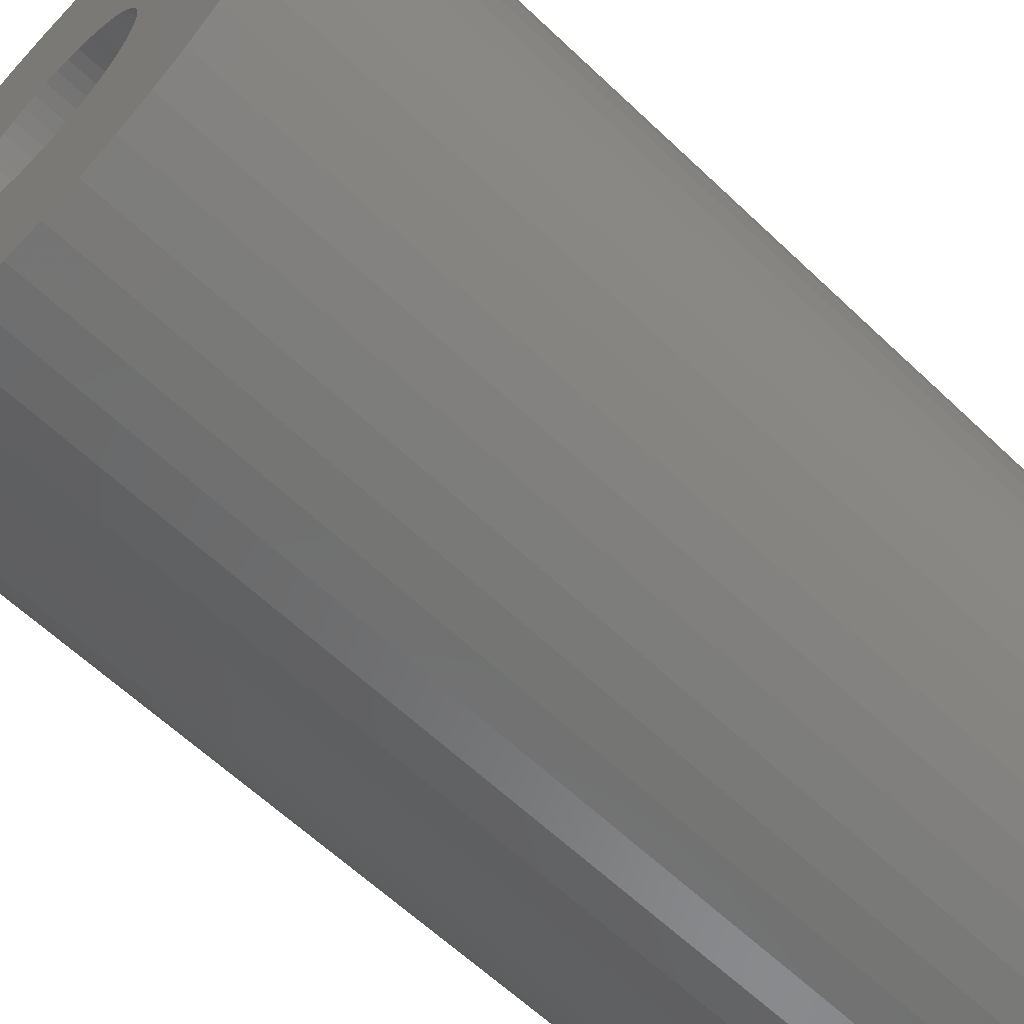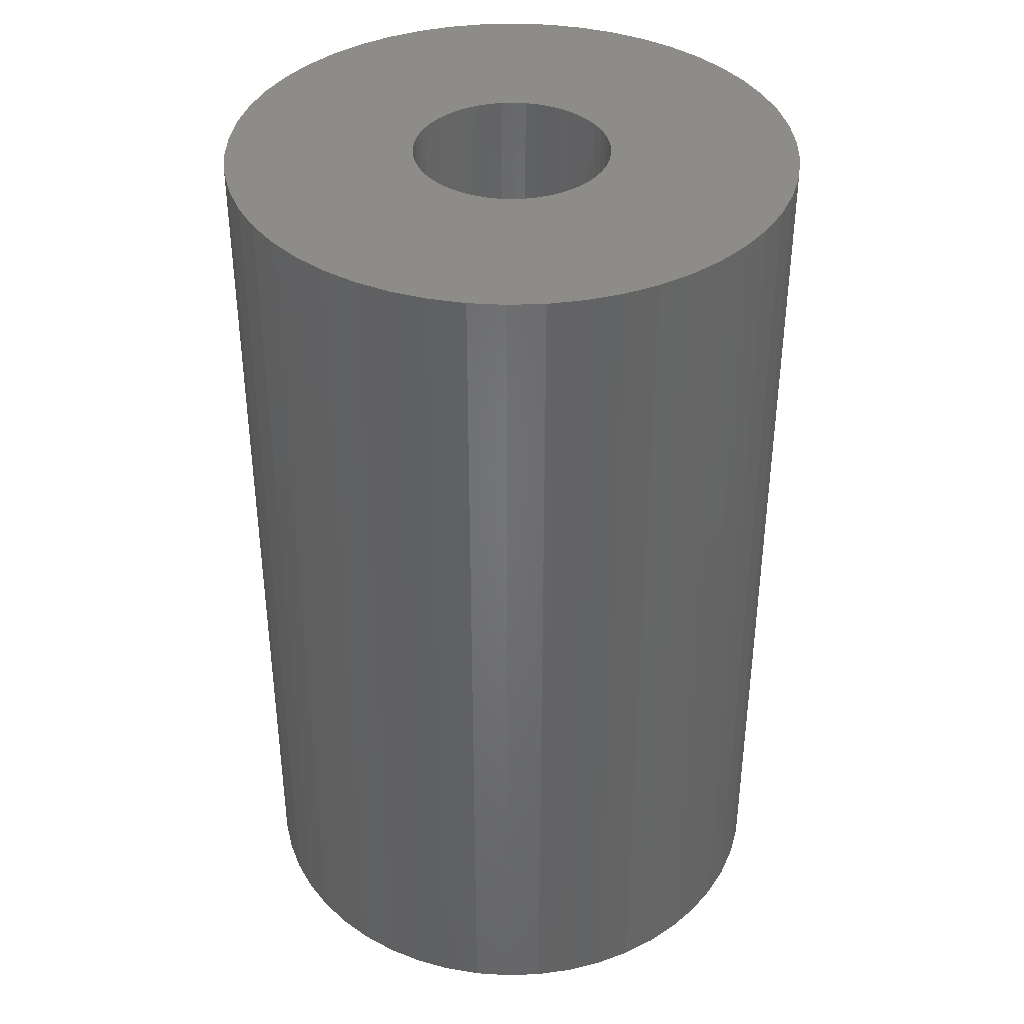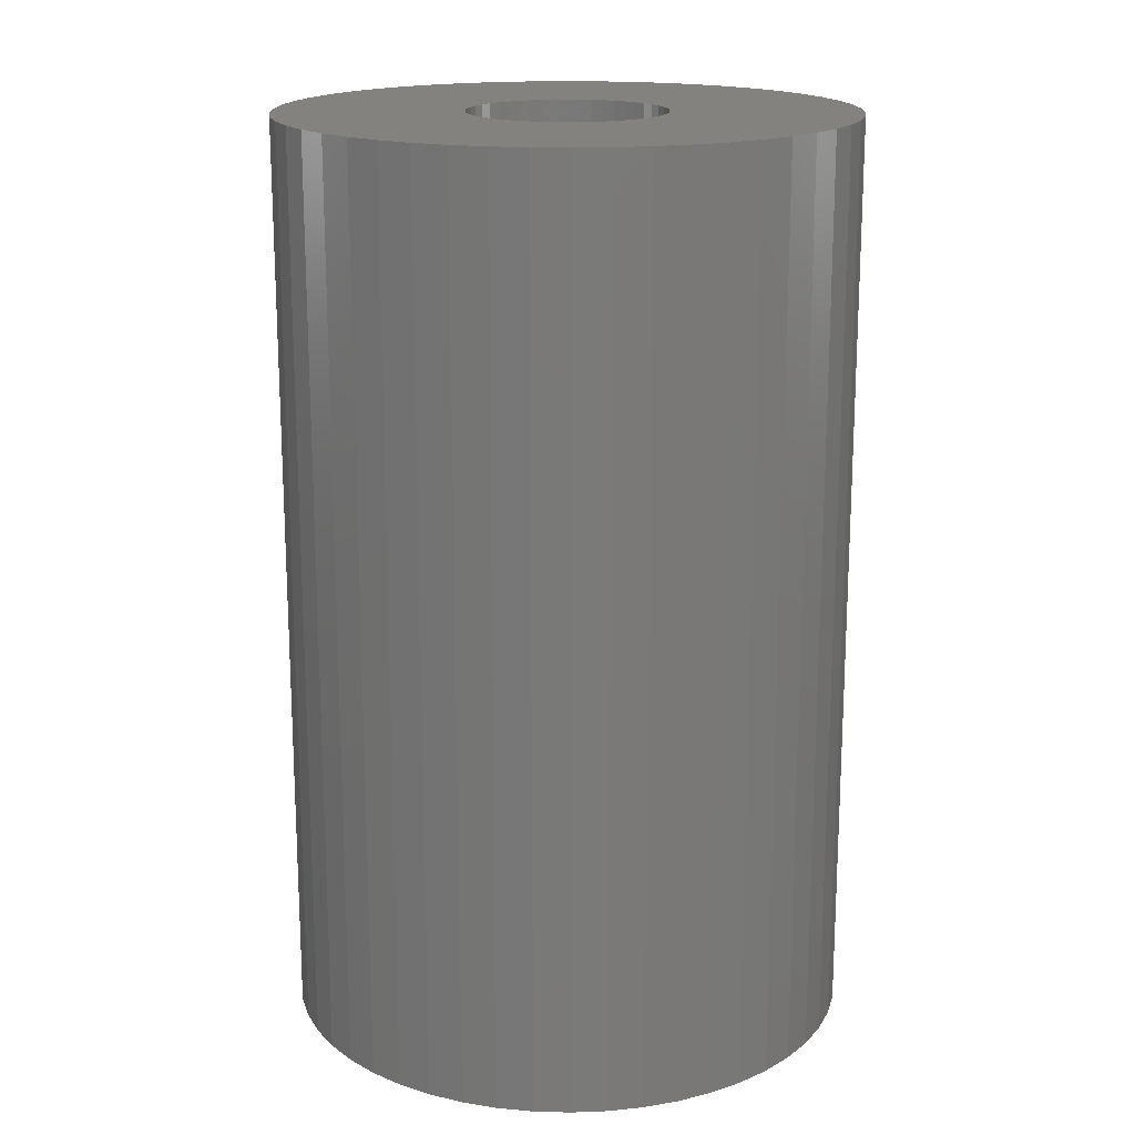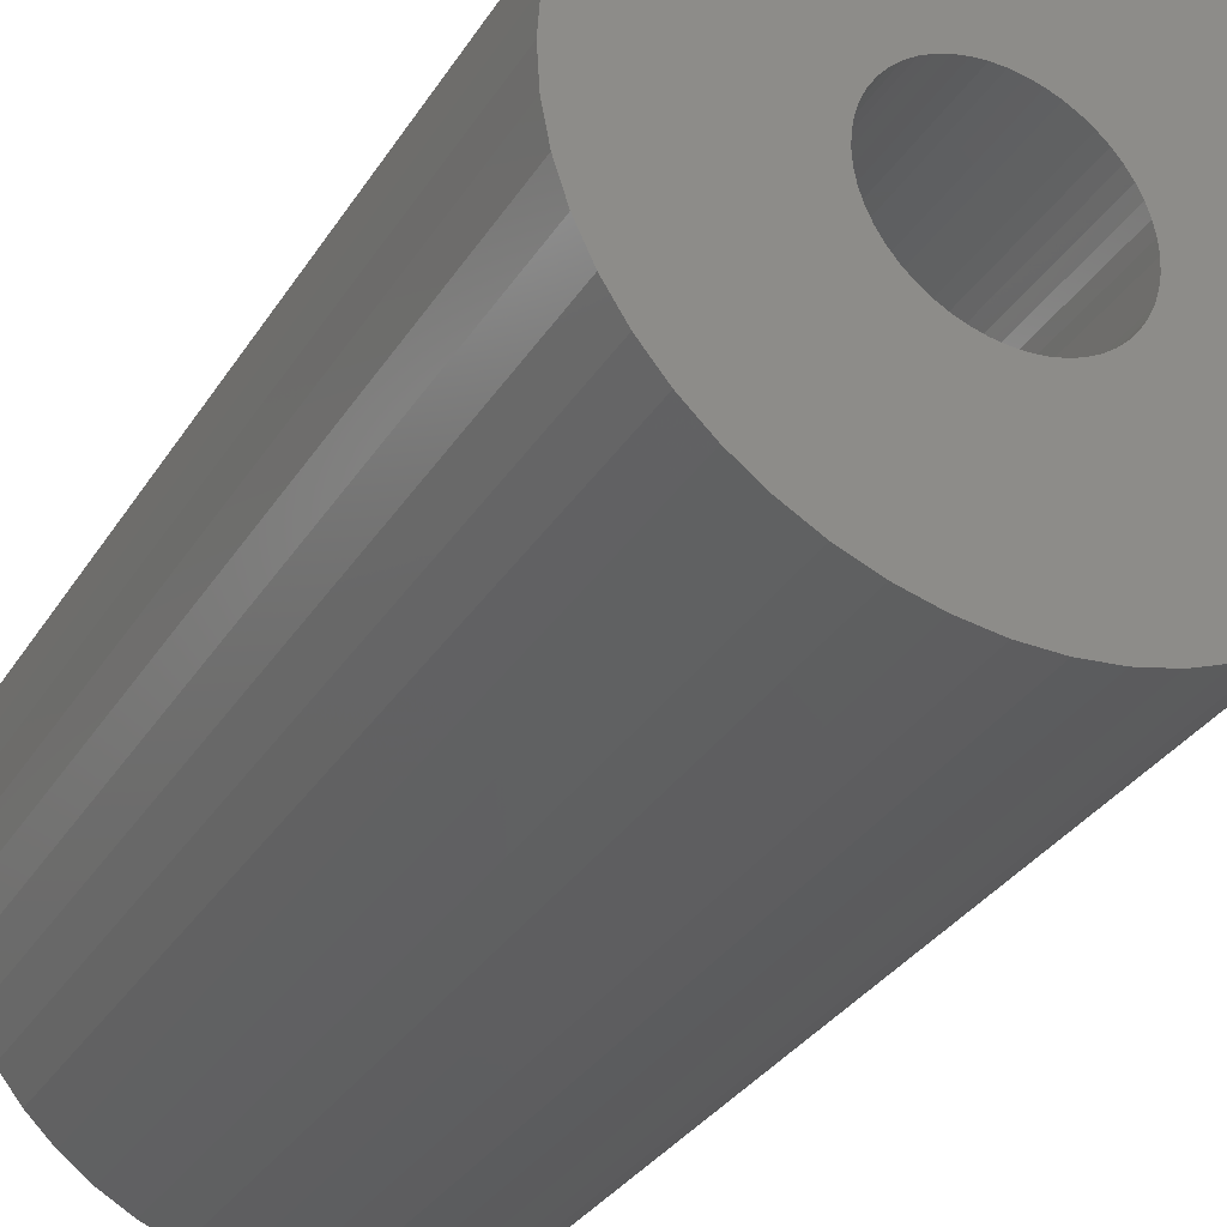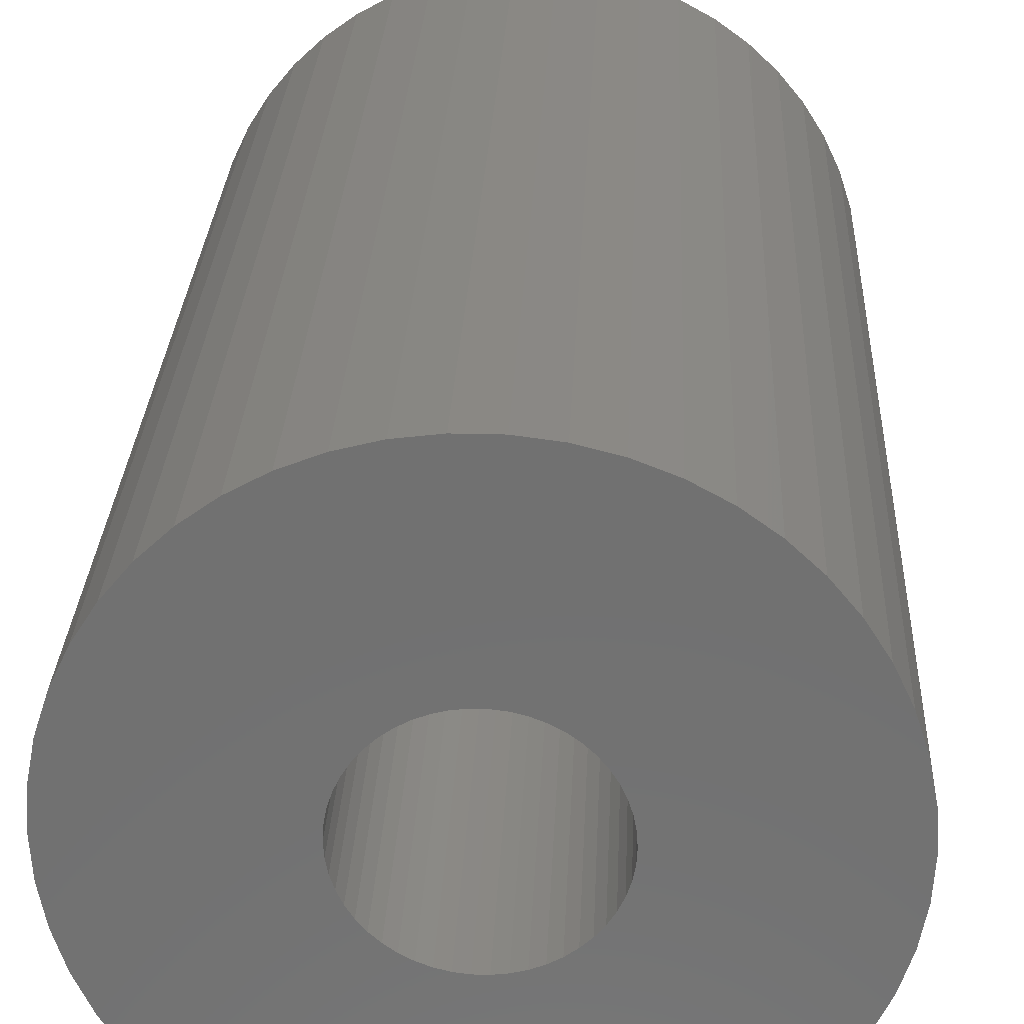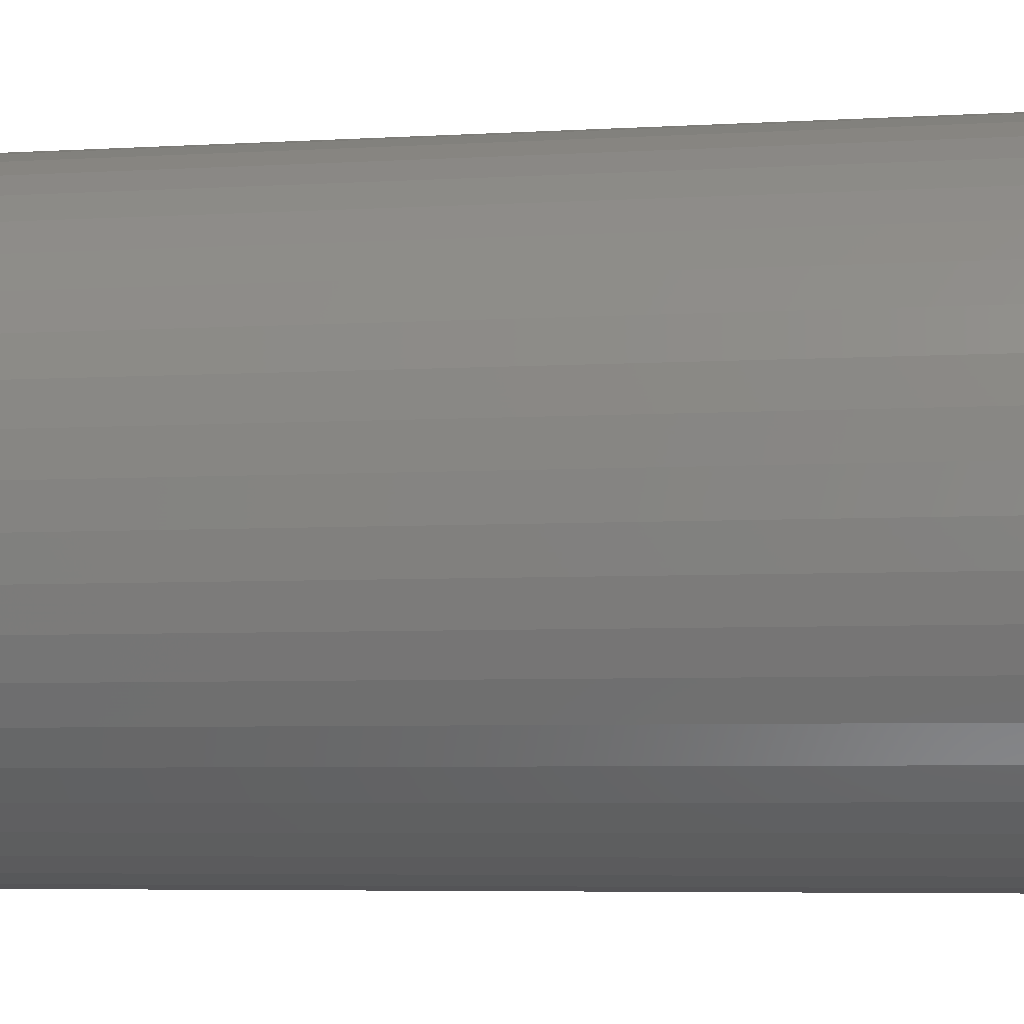
<metadata>
{"format":"stl","ext":"stl","renderer":"f3d","projection":"perspective","resolution":1024,"background":"white","views":[{"elev":-61.5,"azim":45.9,"up":"+Y"},{"elev":38.4,"azim":69.4,"up":"+Z"},{"elev":17.4,"azim":-177.0,"up":"+Z"},{"elev":-32.9,"azim":152.4,"up":"+Y"},{"elev":26.9,"azim":2.5,"up":"+Y"},{"elev":-5.5,"azim":100.4,"up":"+Y"}]}
</metadata>
<code>
# stl→obj: 200 verts, 400 faces
v 6.5 0 10.5
v 6.449 0.8147 -10.5
v 6.449 0.8147 10.5
v 6.5 0 -10.5
v -6.5 0 -10.5
v -6.449 0.8147 10.5
v -6.449 0.8147 -10.5
v -6.5 0 10.5
v 0.4081 6.487 -10.5
v -0.4081 6.487 10.5
v 0.4081 6.487 10.5
v -0.4081 6.487 -10.5
v -0.4081 -6.487 -10.5
v 0.4081 -6.487 10.5
v -0.4081 -6.487 10.5
v 0.4081 -6.487 -10.5
v 4.738 4.45 -10.5
v 4.143 5.008 10.5
v 4.738 4.45 10.5
v 4.143 5.008 -10.5
v -4.143 5.008 -10.5
v -4.738 4.45 10.5
v -4.143 5.008 10.5
v -4.738 4.45 -10.5
v -2.009 6.182 -10.5
v -2.768 5.881 10.5
v -2.009 6.182 10.5
v -2.768 5.881 -10.5
v 5.696 -3.131 10.5
v 6.044 -2.393 -10.5
v 6.044 -2.393 10.5
v 5.696 -3.131 -10.5
v 6.044 2.393 10.5
v 5.696 3.131 -10.5
v 5.696 3.131 10.5
v 6.044 2.393 -10.5
v 5.259 3.821 -10.5
v 5.259 3.821 10.5
v 2.768 5.881 -10.5
v 2.009 6.182 10.5
v 2.768 5.881 10.5
v 2.009 6.182 -10.5
v 1.218 6.385 10.5
v 1.218 6.385 -10.5
v 3.483 5.488 -10.5
v 3.483 5.488 10.5
v -6.044 2.393 -10.5
v -5.696 3.131 10.5
v -5.696 3.131 -10.5
v -6.044 2.393 10.5
v -5.259 3.821 -10.5
v -5.259 3.821 10.5
v -6.296 1.616 -10.5
v -6.296 1.616 10.5
v -1.218 6.385 10.5
v -1.218 6.385 -10.5
v 1.218 -6.385 10.5
v 1.218 -6.385 -10.5
v 2.009 -6.182 -10.5
v 2.768 -5.881 10.5
v 2.009 -6.182 10.5
v 2.768 -5.881 -10.5
v 6.296 1.616 10.5
v 6.296 1.616 -10.5
v 2.25 0 10.5
v 2.232 0.282 10.5
v 6.449 -0.8147 10.5
v 2.179 0.5596 10.5
v 2.232 -0.282 10.5
v 2.092 0.8283 10.5
v 6.296 -1.616 10.5
v 1.972 1.084 10.5
v 2.179 -0.5596 10.5
v 1.82 1.323 10.5
v 1.64 1.54 10.5
v 2.092 -0.8283 10.5
v 1.434 1.734 10.5
v 1.206 1.9 10.5
v 1.972 -1.084 10.5
v 5.259 -3.821 10.5
v 0.958 2.036 10.5
v 0.6953 2.14 10.5
v 0.4216 2.21 10.5
v 0.1413 2.246 10.5
v -0.1413 2.246 10.5
v -0.4216 2.21 10.5
v -0.6953 2.14 10.5
v -0.958 2.036 10.5
v -1.206 1.9 10.5
v -3.483 5.488 10.5
v -1.434 1.734 10.5
v -1.64 1.54 10.5
v -1.82 1.323 10.5
v -1.972 1.084 10.5
v 1.82 -1.323 10.5
v 4.738 -4.45 10.5
v 1.64 -1.54 10.5
v 4.143 -5.008 10.5
v 1.434 -1.734 10.5
v 3.483 -5.488 10.5
v 1.206 -1.9 10.5
v 0.958 -2.036 10.5
v 0.6953 -2.14 10.5
v 0.4216 -2.21 10.5
v 0.1413 -2.246 10.5
v -0.1413 -2.246 10.5
v -0.4216 -2.21 10.5
v -1.218 -6.385 10.5
v -0.6953 -2.14 10.5
v -2.009 -6.182 10.5
v -0.958 -2.036 10.5
v -2.768 -5.881 10.5
v -1.206 -1.9 10.5
v -3.483 -5.488 10.5
v -1.434 -1.734 10.5
v -4.143 -5.008 10.5
v -1.64 -1.54 10.5
v -4.738 -4.45 10.5
v -1.82 -1.323 10.5
v -5.259 -3.821 10.5
v -1.972 -1.084 10.5
v -5.696 -3.131 10.5
v -2.092 -0.8283 10.5
v -6.044 -2.393 10.5
v -2.179 -0.5596 10.5
v -6.296 -1.616 10.5
v -2.232 -0.282 10.5
v -6.449 -0.8147 10.5
v -2.25 0 10.5
v -2.092 0.8283 10.5
v -2.179 0.5596 10.5
v -2.232 0.282 10.5
v -3.483 5.488 -10.5
v 6.449 -0.8147 -10.5
v 3.483 -5.488 -10.5
v 4.143 -5.008 -10.5
v 4.738 -4.45 -10.5
v 5.259 -3.821 -10.5
v -5.696 -3.131 -10.5
v -6.044 -2.393 -10.5
v 2.25 0 -10.5
v 2.232 -0.282 -10.5
v 6.296 -1.616 -10.5
v 2.179 -0.5596 -10.5
v 2.232 0.282 -10.5
v 2.092 -0.8283 -10.5
v 1.972 -1.084 -10.5
v 2.179 0.5596 -10.5
v 1.82 -1.323 -10.5
v 1.64 -1.54 -10.5
v 2.092 0.8283 -10.5
v 1.434 -1.734 -10.5
v 1.206 -1.9 -10.5
v 1.972 1.084 -10.5
v 0.958 -2.036 -10.5
v 0.6953 -2.14 -10.5
v 0.4216 -2.21 -10.5
v 0.1413 -2.246 -10.5
v -0.1413 -2.246 -10.5
v -0.4216 -2.21 -10.5
v -1.218 -6.385 -10.5
v -0.6953 -2.14 -10.5
v -2.009 -6.182 -10.5
v -0.958 -2.036 -10.5
v -2.768 -5.881 -10.5
v -1.206 -1.9 -10.5
v -3.483 -5.488 -10.5
v -1.434 -1.734 -10.5
v -4.143 -5.008 -10.5
v -1.64 -1.54 -10.5
v -4.738 -4.45 -10.5
v -1.82 -1.323 -10.5
v -5.259 -3.821 -10.5
v -1.972 -1.084 -10.5
v 1.82 1.323 -10.5
v 1.64 1.54 -10.5
v 1.434 1.734 -10.5
v 1.206 1.9 -10.5
v 0.958 2.036 -10.5
v 0.6953 2.14 -10.5
v 0.4216 2.21 -10.5
v 0.1413 2.246 -10.5
v -0.1413 2.246 -10.5
v -0.4216 2.21 -10.5
v -0.6953 2.14 -10.5
v -0.958 2.036 -10.5
v -1.206 1.9 -10.5
v -1.434 1.734 -10.5
v -1.64 1.54 -10.5
v -1.82 1.323 -10.5
v -1.972 1.084 -10.5
v -2.092 0.8283 -10.5
v -2.179 0.5596 -10.5
v -2.232 0.282 -10.5
v -2.25 0 -10.5
v -2.092 -0.8283 -10.5
v -2.179 -0.5596 -10.5
v -6.296 -1.616 -10.5
v -2.232 -0.282 -10.5
v -6.449 -0.8147 -10.5
f 1 2 3
f 2 1 4
f 5 6 7
f 6 5 8
f 9 10 11
f 10 9 12
f 13 14 15
f 14 13 16
f 17 18 19
f 18 17 20
f 21 22 23
f 22 21 24
f 25 26 27
f 26 25 28
f 29 30 31
f 30 29 32
f 33 34 35
f 34 33 36
f 35 37 38
f 37 35 34
f 39 40 41
f 40 39 42
f 42 43 40
f 43 42 44
f 45 41 46
f 41 45 39
f 47 48 49
f 48 47 50
f 51 22 24
f 22 51 52
f 53 50 47
f 50 53 54
f 12 55 10
f 55 12 56
f 16 57 14
f 57 16 58
f 59 60 61
f 60 59 62
f 63 36 33
f 36 63 64
f 3 64 63
f 64 3 2
f 38 17 19
f 17 38 37
f 44 11 43
f 11 44 9
f 20 46 18
f 46 20 45
f 49 52 51
f 52 49 48
f 7 54 53
f 54 7 6
f 65 1 3
f 66 3 63
f 1 65 67
f 68 63 33
f 69 67 65
f 70 33 35
f 67 69 71
f 72 35 38
f 73 71 69
f 74 38 19
f 71 73 31
f 75 19 18
f 76 31 73
f 77 18 46
f 31 76 29
f 78 46 41
f 79 29 76
f 29 79 80
f 3 66 65
f 63 68 66
f 33 70 68
f 81 41 40
f 35 72 70
f 38 74 72
f 19 75 74
f 18 77 75
f 82 40 43
f 46 78 77
f 41 81 78
f 40 82 81
f 43 83 82
f 11 83 43
f 11 84 83
f 11 85 84
f 10 85 11
f 10 86 85
f 55 86 10
f 86 55 87
f 27 87 55
f 87 27 88
f 26 88 27
f 88 26 89
f 90 89 26
f 89 90 91
f 23 91 90
f 91 23 92
f 22 92 23
f 92 22 93
f 52 93 22
f 93 52 94
f 95 80 79
f 80 95 96
f 97 96 95
f 96 97 98
f 99 98 97
f 98 99 100
f 101 100 99
f 100 101 60
f 102 60 101
f 60 102 61
f 103 61 102
f 61 103 57
f 104 57 103
f 104 14 57
f 105 14 104
f 106 14 105
f 106 15 14
f 107 15 106
f 108 107 109
f 110 109 111
f 112 111 113
f 107 108 15
f 114 113 115
f 116 115 117
f 118 117 119
f 120 119 121
f 109 110 108
f 122 121 123
f 124 123 125
f 126 125 127
f 128 127 129
f 48 94 52
f 111 112 110
f 94 48 130
f 113 114 112
f 50 130 48
f 115 116 114
f 130 50 131
f 117 118 116
f 54 131 50
f 119 120 118
f 131 54 132
f 121 122 120
f 6 132 54
f 123 124 122
f 132 6 129
f 125 126 124
f 8 129 6
f 127 128 126
f 129 8 128
f 28 90 26
f 90 28 133
f 133 23 90
f 23 133 21
f 56 27 55
f 27 56 25
f 67 4 1
f 4 67 134
f 62 100 60
f 100 62 135
f 136 96 98
f 96 136 137
f 80 32 29
f 32 80 138
f 139 124 140
f 124 139 122
f 141 4 134
f 142 134 143
f 4 141 2
f 144 143 30
f 145 2 141
f 146 30 32
f 2 145 64
f 147 32 138
f 148 64 145
f 149 138 137
f 64 148 36
f 150 137 136
f 151 36 148
f 152 136 135
f 36 151 34
f 153 135 62
f 154 34 151
f 34 154 37
f 134 142 141
f 143 144 142
f 30 146 144
f 155 62 59
f 32 147 146
f 138 149 147
f 137 150 149
f 136 152 150
f 156 59 58
f 135 153 152
f 62 155 153
f 59 156 155
f 58 157 156
f 16 157 58
f 16 158 157
f 16 159 158
f 13 159 16
f 13 160 159
f 161 160 13
f 160 161 162
f 163 162 161
f 162 163 164
f 165 164 163
f 164 165 166
f 167 166 165
f 166 167 168
f 169 168 167
f 168 169 170
f 171 170 169
f 170 171 172
f 173 172 171
f 172 173 174
f 175 37 154
f 37 175 17
f 176 17 175
f 17 176 20
f 177 20 176
f 20 177 45
f 178 45 177
f 45 178 39
f 179 39 178
f 39 179 42
f 180 42 179
f 42 180 44
f 181 44 180
f 181 9 44
f 182 9 181
f 183 9 182
f 183 12 9
f 184 12 183
f 56 184 185
f 25 185 186
f 28 186 187
f 184 56 12
f 133 187 188
f 21 188 189
f 24 189 190
f 51 190 191
f 185 25 56
f 49 191 192
f 47 192 193
f 53 193 194
f 7 194 195
f 139 174 173
f 186 28 25
f 174 139 196
f 187 133 28
f 140 196 139
f 188 21 133
f 196 140 197
f 189 24 21
f 198 197 140
f 190 51 24
f 197 198 199
f 191 49 51
f 200 199 198
f 192 47 49
f 199 200 195
f 193 53 47
f 5 195 200
f 194 7 53
f 195 5 7
f 31 143 71
f 143 31 30
f 96 138 80
f 138 96 137
f 140 126 198
f 126 140 124
f 58 61 57
f 61 58 59
f 71 134 67
f 134 71 143
f 135 98 100
f 98 135 136
f 161 15 108
f 15 161 13
f 165 110 112
f 110 165 163
f 163 108 110
f 108 163 161
f 171 120 173
f 120 171 118
f 171 116 118
f 116 171 169
f 198 128 200
f 128 198 126
f 200 8 5
f 8 200 128
f 173 122 139
f 122 173 120
f 167 112 114
f 112 167 165
f 169 114 116
f 114 169 167
f 141 66 145
f 66 141 65
f 129 194 132
f 194 129 195
f 183 84 85
f 84 183 182
f 158 106 105
f 106 158 159
f 150 95 149
f 95 150 97
f 177 75 77
f 75 177 176
f 189 91 92
f 91 189 188
f 186 87 88
f 87 186 185
f 151 72 154
f 72 151 70
f 145 68 148
f 68 145 66
f 180 81 82
f 81 180 179
f 181 82 83
f 82 181 180
f 178 77 78
f 77 178 177
f 94 190 93
f 190 94 191
f 93 189 92
f 189 93 190
f 131 192 130
f 192 131 193
f 187 88 89
f 88 187 186
f 184 85 86
f 85 184 183
f 157 105 104
f 105 157 158
f 148 70 151
f 70 148 68
f 175 75 176
f 75 175 74
f 154 74 175
f 74 154 72
f 182 83 84
f 83 182 181
f 130 191 94
f 191 130 192
f 132 193 131
f 193 132 194
f 188 89 91
f 89 188 187
f 185 86 87
f 86 185 184
f 149 79 147
f 79 149 95
f 144 69 142
f 69 144 73
f 164 113 111
f 113 164 166
f 150 99 97
f 99 150 152
f 155 103 102
f 103 155 156
f 179 78 81
f 78 179 178
f 146 73 144
f 73 146 76
f 147 76 146
f 76 147 79
f 142 65 141
f 65 142 69
f 162 111 109
f 111 162 164
f 117 172 119
f 172 117 170
f 123 197 125
f 197 123 196
f 152 101 99
f 101 152 153
f 153 102 101
f 102 153 155
f 156 104 103
f 104 156 157
f 168 117 115
f 117 168 170
f 119 174 121
f 174 119 172
f 121 196 123
f 196 121 174
f 125 199 127
f 199 125 197
f 127 195 129
f 195 127 199
f 160 109 107
f 109 160 162
f 159 107 106
f 107 159 160
f 166 115 113
f 115 166 168

</code>
